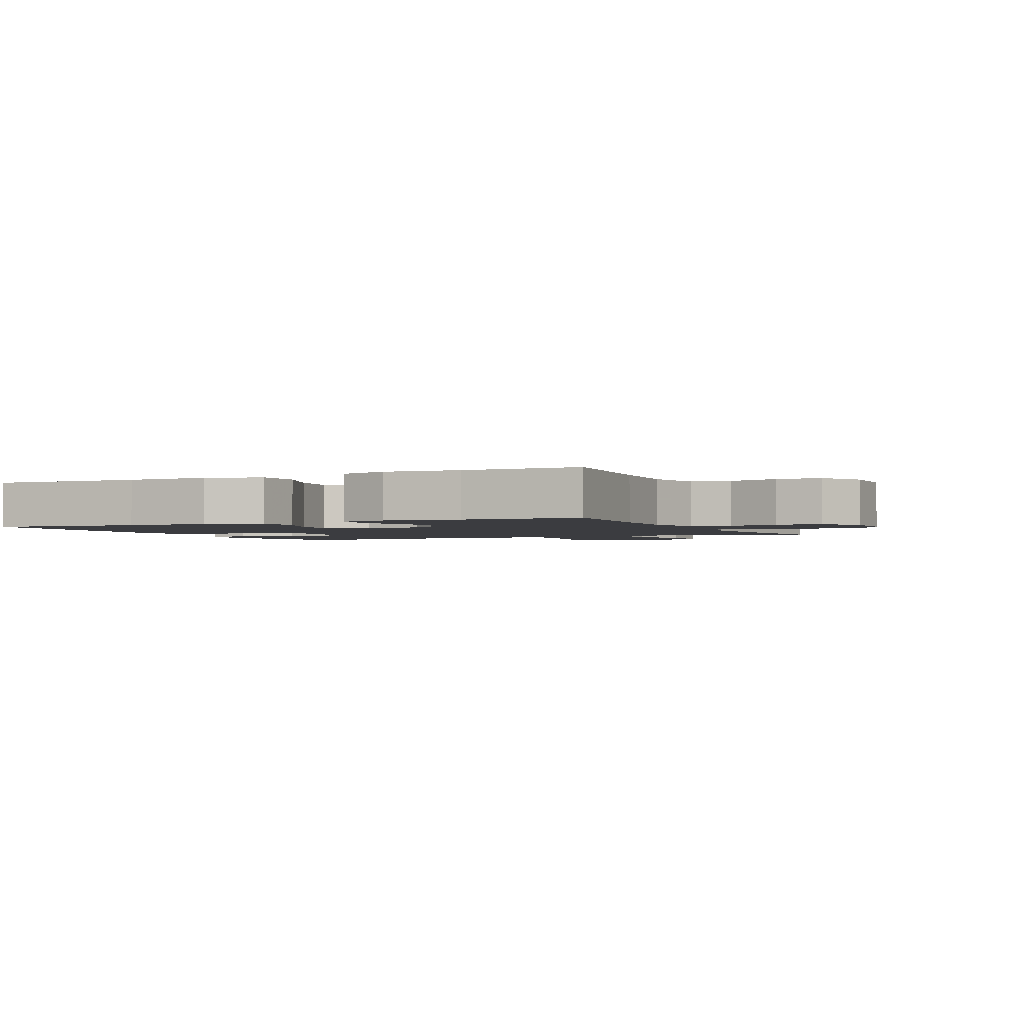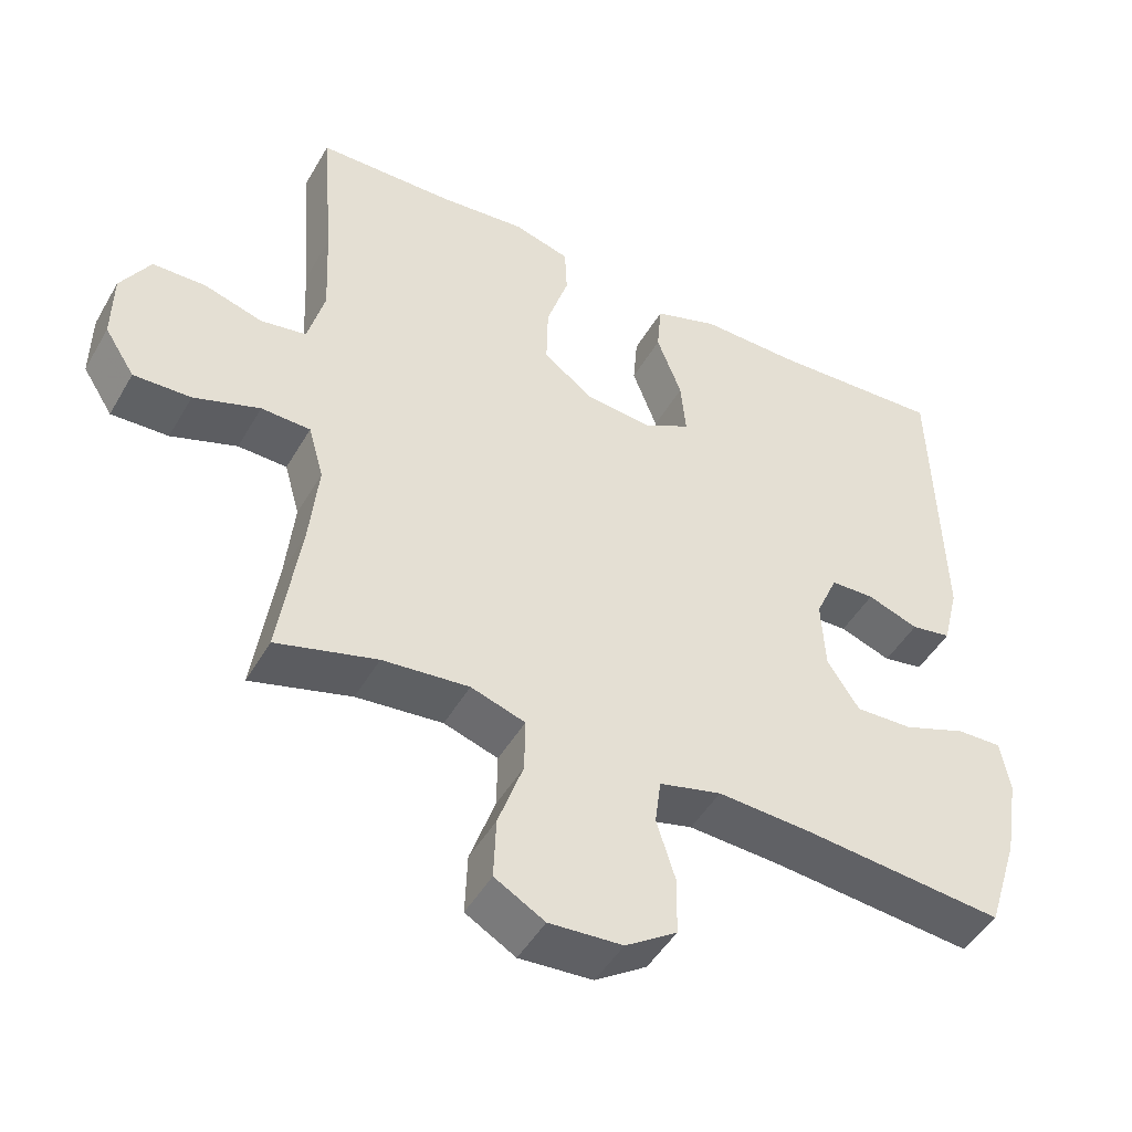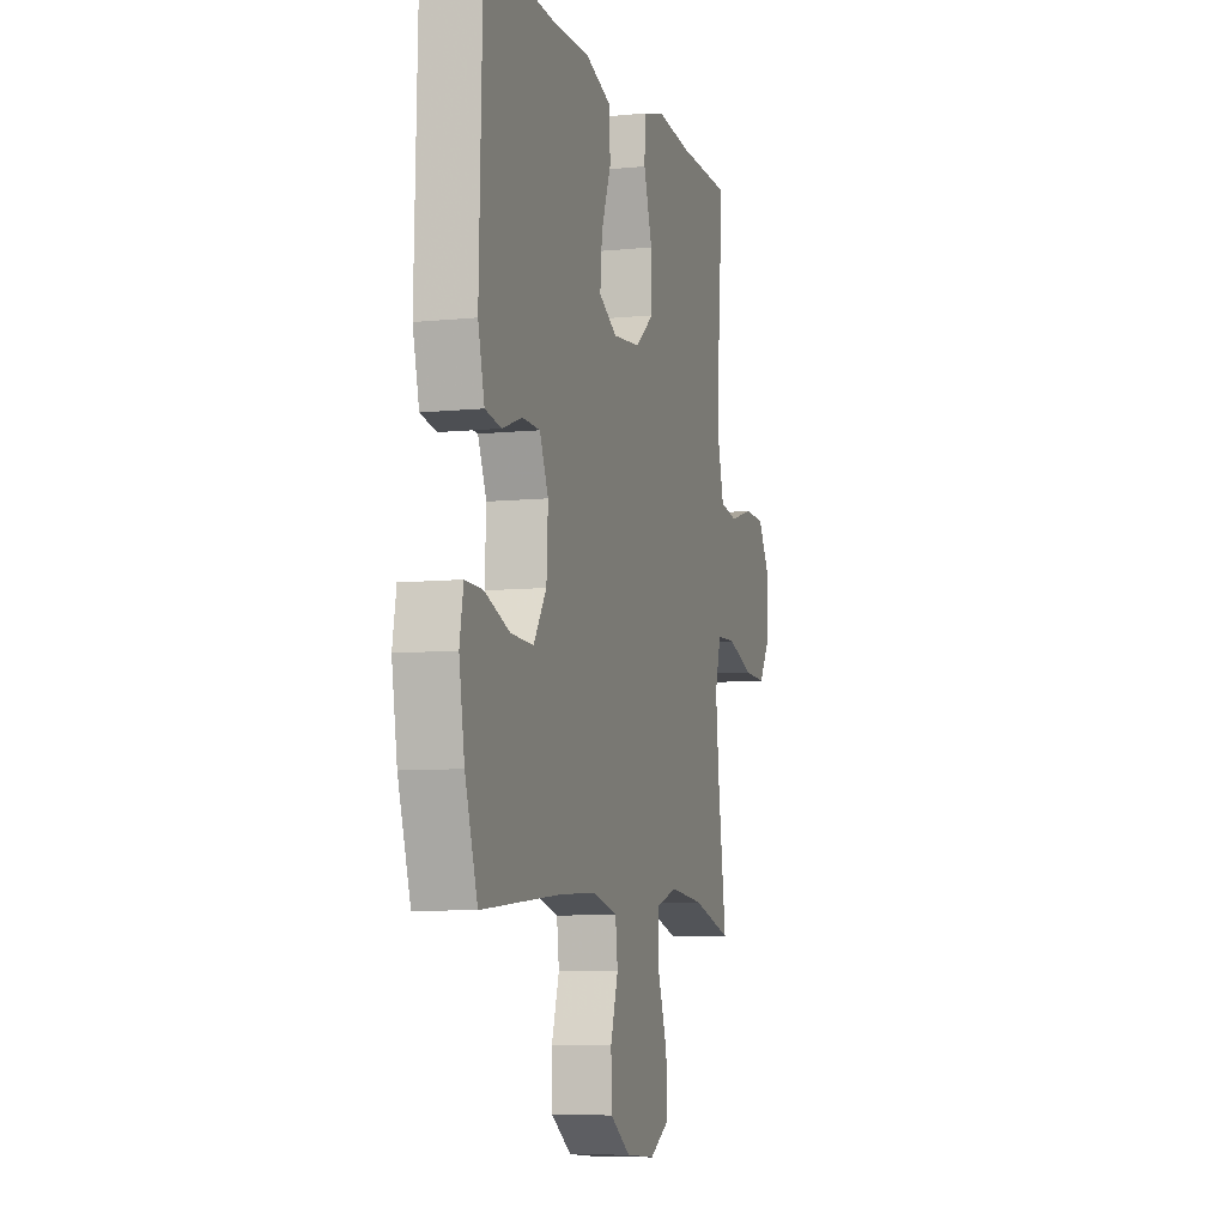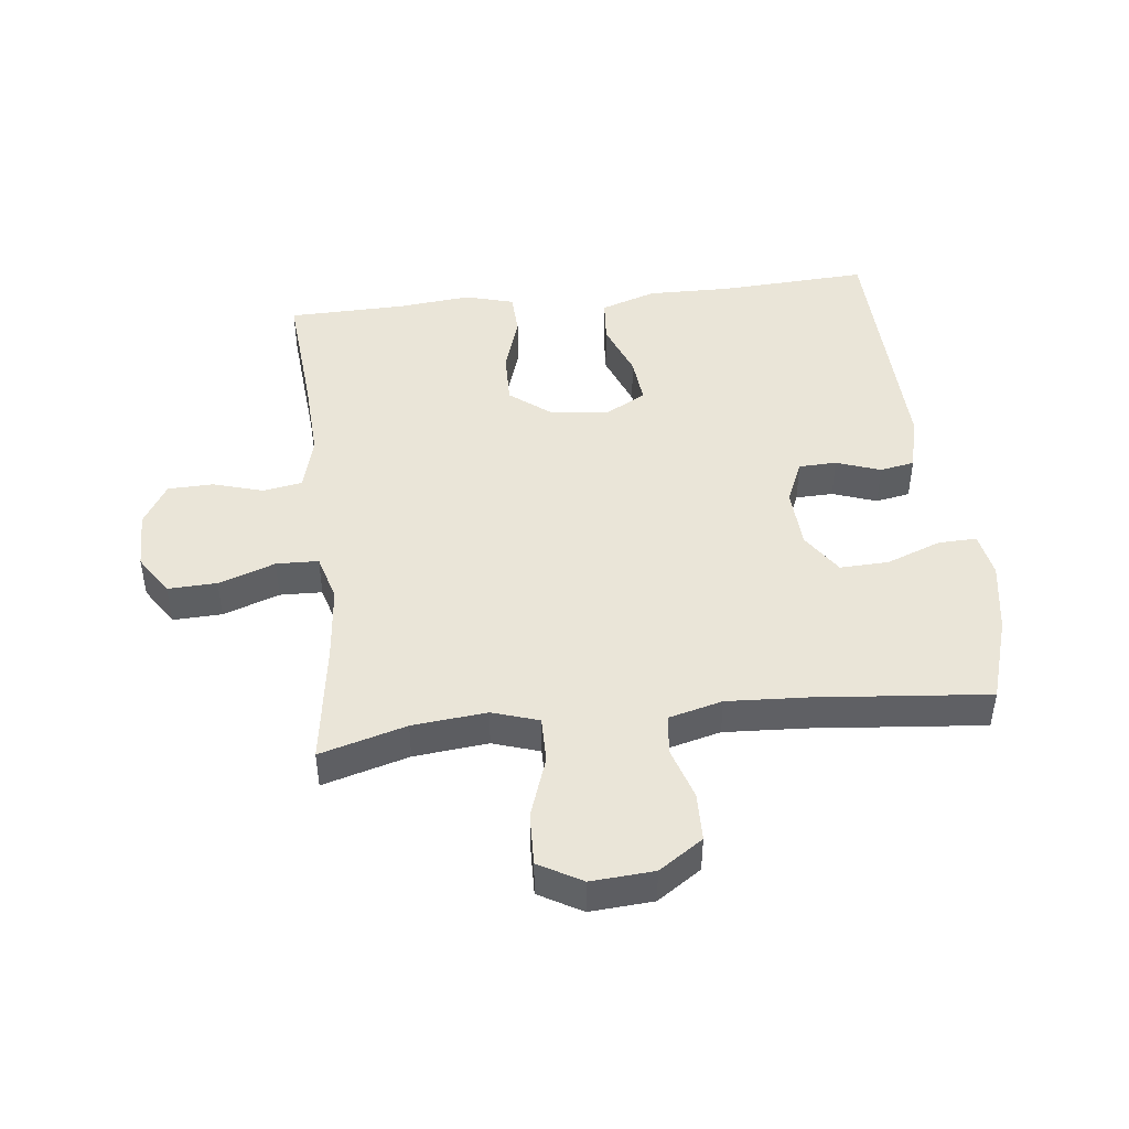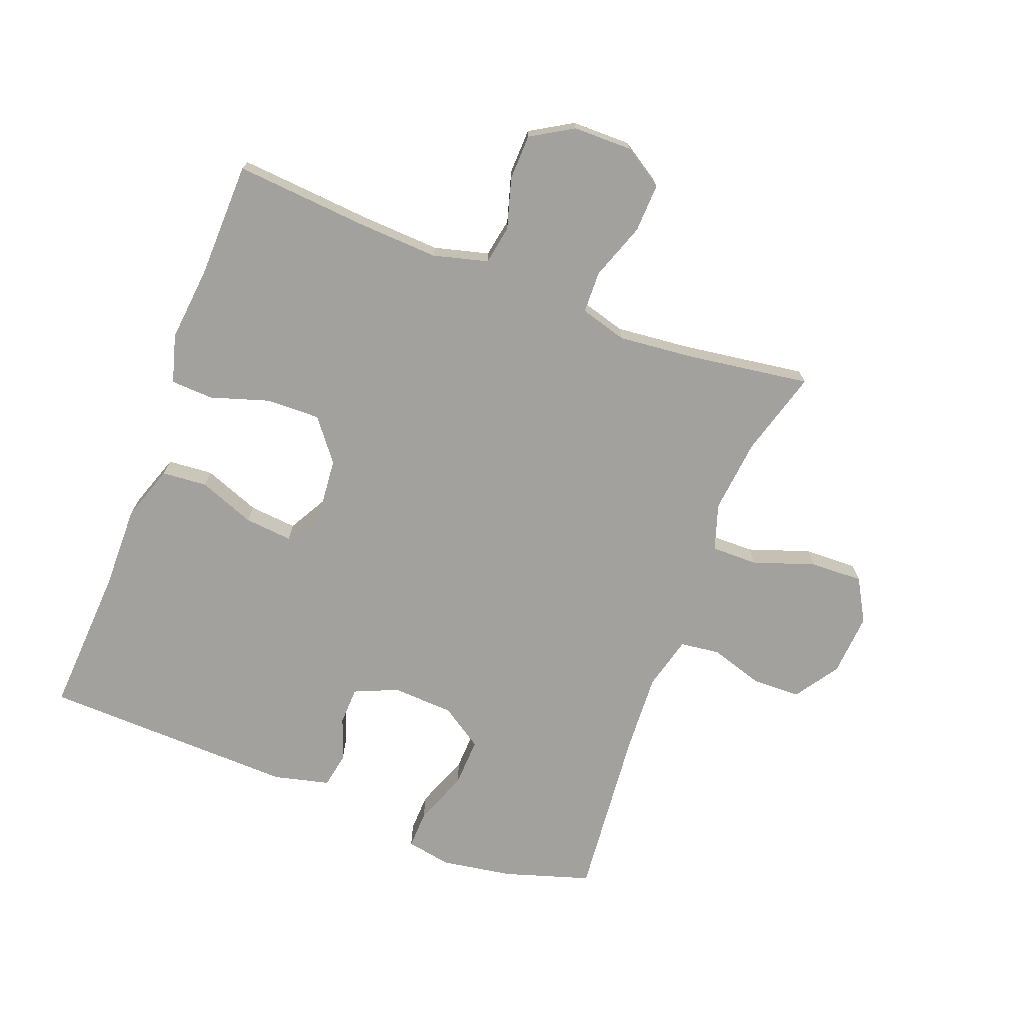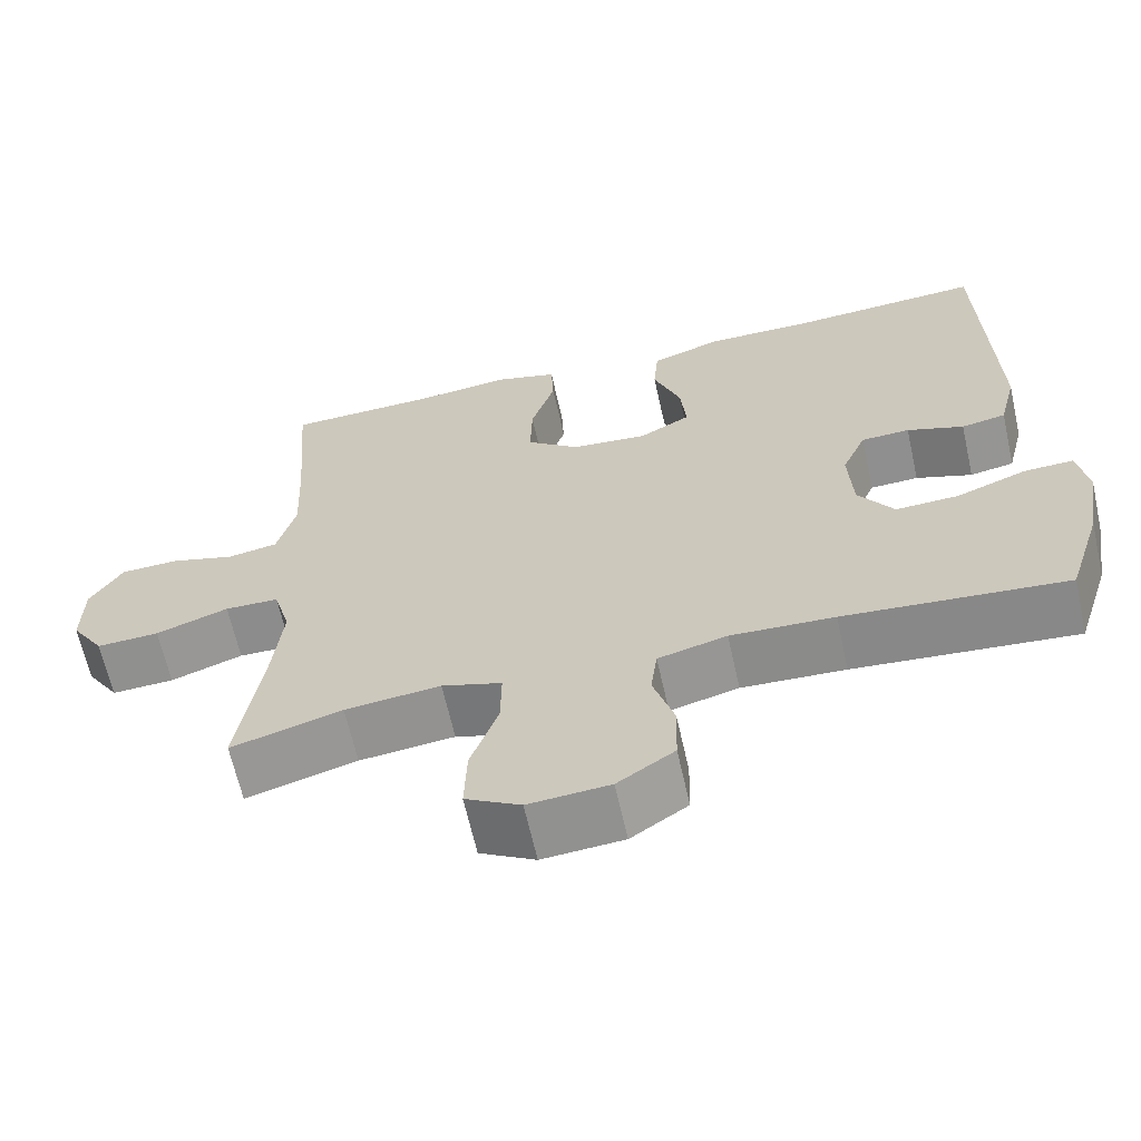
<metadata>
{"format":"obj","ext":"obj","renderer":"f3d","projection":"perspective","resolution":1024,"background":"white","views":[{"elev":-2.1,"azim":25.2,"up":"+Y"},{"elev":-47.5,"azim":151.2,"up":"+Z"},{"elev":-7.7,"azim":-73.8,"up":"+Z"},{"elev":45.4,"azim":173.4,"up":"+Y"},{"elev":-72.1,"azim":69.0,"up":"+Y"},{"elev":-64.8,"azim":-167.4,"up":"+Z"}]}
</metadata>
<code>
v -0.5 0.07 -0.5
v -0.543 0.07 -0.364
v -0.562 0.07 -0.25
v -0.549 0.07 -0.178
v -0.488 0.07 -0.18
v -0.401 0.07 -0.213
v -0.323 0.07 -0.216
v -0.279 0.07 -0.149
v -0.274 0.07 -0.051
v -0.304 0.07 0.018
v -0.364 0.07 0.02
v -0.434 0.07 -0.005
v -0.489 0.07 0.005
v -0.511 0.07 0.094
v -0.5 0.07 0.5
v -0.263 0.07 0.487
v -0.129 0.07 0.489
v -0.041 0.07 0.459
v -0.035 0.07 0.387
v -0.069 0.07 0.297
v -0.076 0.07 0.221
v -0.013 0.07 0.186
v 0.081 0.07 0.195
v 0.147 0.07 0.247
v 0.145 0.07 0.332
v 0.115 0.07 0.426
v 0.118 0.07 0.494
v 0.195 0.07 0.516
v 0.314 0.07 0.504
v 0.5 0.07 0.5
v 0.483 0.07 0.287
v 0.477 0.07 0.159
v 0.5 0.07 0.072
v 0.562 0.07 0.061
v 0.643 0.07 0.085
v 0.715 0.07 0.083
v 0.755 0.07 0.016
v 0.756 0.07 -0.078
v 0.715 0.07 -0.142
v 0.637 0.07 -0.139
v 0.547 0.07 -0.107
v 0.48 0.07 -0.109
v 0.459 0.07 -0.184
v 0.471 0.07 -0.302
v 0.5 0.07 -0.5
v 0.363 0.07 -0.461
v 0.245 0.07 -0.449
v 0.171 0.07 -0.473
v 0.172 0.07 -0.547
v 0.206 0.07 -0.645
v 0.209 0.07 -0.729
v 0.141 0.07 -0.768
v 0.041 0.07 -0.761
v -0.029 0.07 -0.714
v -0.031 0.07 -0.636
v -0.005 0.07 -0.552
v -0.013 0.07 -0.489
v -0.098 0.07 -0.467
v -0.226 0.07 -0.474
v -0.5 0 -0.5
v -0.543 0 -0.364
v -0.562 0 -0.25
v -0.549 0 -0.178
v -0.488 0 -0.18
v -0.401 0 -0.213
v -0.323 0 -0.216
v -0.279 0 -0.149
v -0.274 0 -0.051
v -0.304 0 0.018
v -0.364 0 0.02
v -0.434 0 -0.005
v -0.489 0 0.005
v -0.511 0 0.094
v -0.5 0 0.5
v -0.263 0 0.487
v -0.129 0 0.489
v -0.041 0 0.459
v -0.035 0 0.387
v -0.069 0 0.297
v -0.076 0 0.221
v -0.013 0 0.186
v 0.081 0 0.195
v 0.147 0 0.247
v 0.145 0 0.332
v 0.115 0 0.426
v 0.118 0 0.494
v 0.195 0 0.516
v 0.314 0 0.504
v 0.5 0 0.5
v 0.483 0 0.287
v 0.477 0 0.159
v 0.5 0 0.072
v 0.562 0 0.061
v 0.643 0 0.085
v 0.715 0 0.083
v 0.755 0 0.016
v 0.756 0 -0.078
v 0.715 0 -0.142
v 0.637 0 -0.139
v 0.547 0 -0.107
v 0.48 0 -0.109
v 0.459 0 -0.184
v 0.471 0 -0.302
v 0.5 0 -0.5
v 0.363 0 -0.461
v 0.245 0 -0.449
v 0.171 0 -0.473
v 0.172 0 -0.547
v 0.206 0 -0.645
v 0.209 0 -0.729
v 0.141 0 -0.768
v 0.041 0 -0.761
v -0.029 0 -0.714
v -0.031 0 -0.636
v -0.005 0 -0.552
v -0.013 0 -0.489
v -0.098 0 -0.467
v -0.226 0 -0.474
f 54 55 56
f 53 54 56
f 52 53 56
f 51 52 56
f 50 51 56
f 49 50 56
f 48 49 56 57
f 47 48 57 58
f 44 45 46
f 43 44 46 47
f 42 43 47 58
f 39 40 41
f 38 39 41
f 37 38 41
f 36 37 41
f 35 36 41
f 34 35 41
f 33 34 41 42
f 42 58 59
f 33 42 59
f 32 33 59
f 29 30 31
f 29 31 32
f 28 29 32
f 27 28 32
f 26 27 32
f 25 26 32
f 18 19 20
f 17 18 20
f 16 17 20
f 16 20 21
f 15 16 21
f 14 15 21
f 13 14 21
f 12 13 21
f 11 12 21
f 10 11 21 22
f 4 5 6
f 3 4 6
f 2 3 6
f 1 2 6
f 59 1 6
f 59 6 7
f 32 59 7 8
f 24 25 32
f 23 24 32 8
f 9 10 22 23
f 8 9 23
f 115 114 113
f 115 113 112
f 115 112 111
f 115 111 110
f 115 110 109
f 115 109 108
f 116 115 108 107
f 117 116 107 106
f 105 104 103
f 106 105 103 102
f 117 106 102 101
f 100 99 98
f 100 98 97
f 100 97 96
f 100 96 95
f 100 95 94
f 100 94 93
f 101 100 93 92
f 118 117 101
f 118 101 92
f 118 92 91
f 90 89 88
f 91 90 88
f 91 88 87
f 91 87 86
f 91 86 85
f 91 85 84
f 79 78 77
f 79 77 76
f 79 76 75
f 80 79 75
f 80 75 74
f 80 74 73
f 80 73 72
f 80 72 71
f 80 71 70
f 81 80 70 69
f 65 64 63
f 65 63 62
f 65 62 61
f 65 61 60
f 65 60 118
f 66 65 118
f 67 66 118 91
f 91 84 83
f 67 91 83 82
f 82 81 69 68
f 82 68 67
f 1 60 61 2
f 2 61 62 3
f 3 62 63 4
f 4 63 64 5
f 5 64 65 6
f 6 65 66 7
f 7 66 67 8
f 8 67 68 9
f 9 68 69 10
f 10 69 70 11
f 11 70 71 12
f 12 71 72 13
f 13 72 73 14
f 14 73 74 15
f 15 74 75 16
f 16 75 76 17
f 17 76 77 18
f 18 77 78 19
f 19 78 79 20
f 20 79 80 21
f 21 80 81 22
f 22 81 82 23
f 23 82 83 24
f 24 83 84 25
f 25 84 85 26
f 26 85 86 27
f 27 86 87 28
f 28 87 88 29
f 29 88 89 30
f 30 89 90 31
f 31 90 91 32
f 32 91 92 33
f 33 92 93 34
f 34 93 94 35
f 35 94 95 36
f 36 95 96 37
f 37 96 97 38
f 38 97 98 39
f 39 98 99 40
f 40 99 100 41
f 41 100 101 42
f 42 101 102 43
f 43 102 103 44
f 44 103 104 45
f 45 104 105 46
f 46 105 106 47
f 47 106 107 48
f 48 107 108 49
f 49 108 109 50
f 50 109 110 51
f 51 110 111 52
f 52 111 112 53
f 53 112 113 54
f 54 113 114 55
f 55 114 115 56
f 56 115 116 57
f 57 116 117 58
f 58 117 118 59
f 59 118 60 1

</code>
